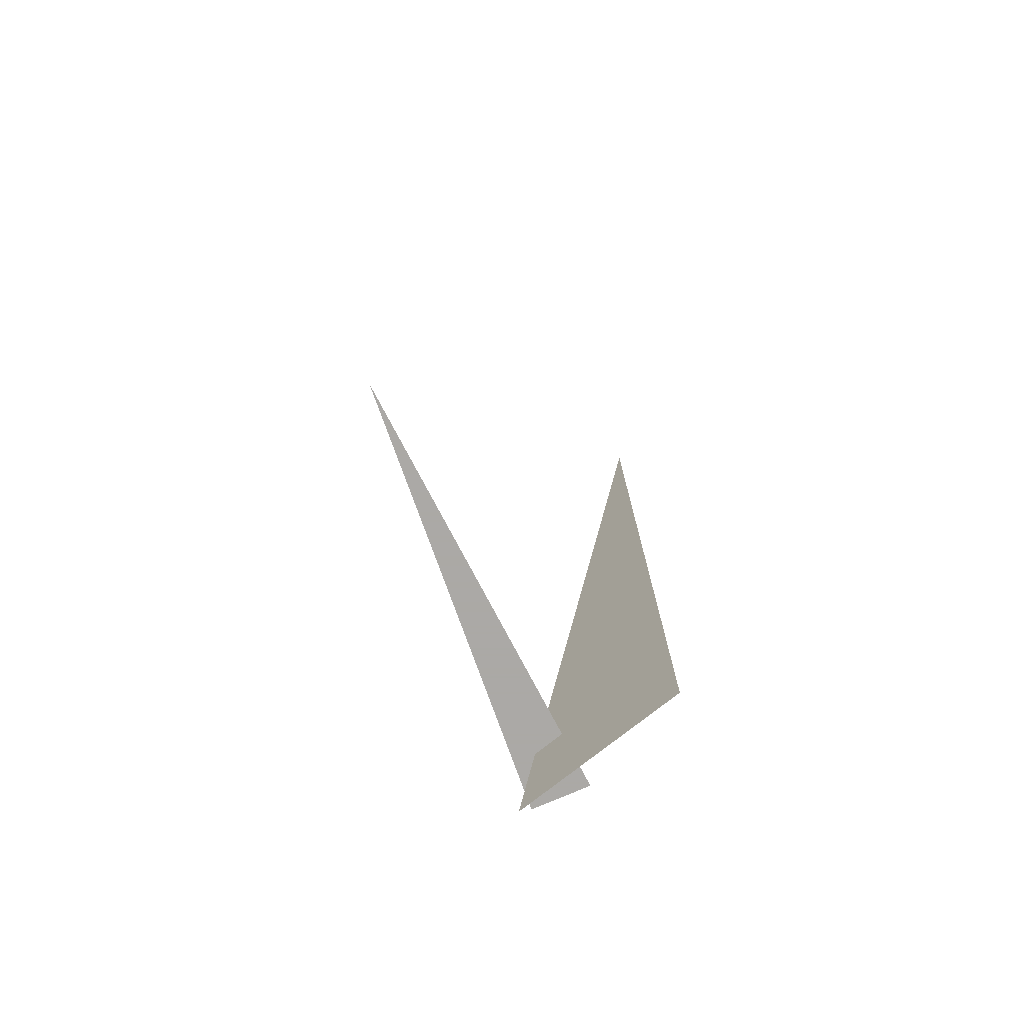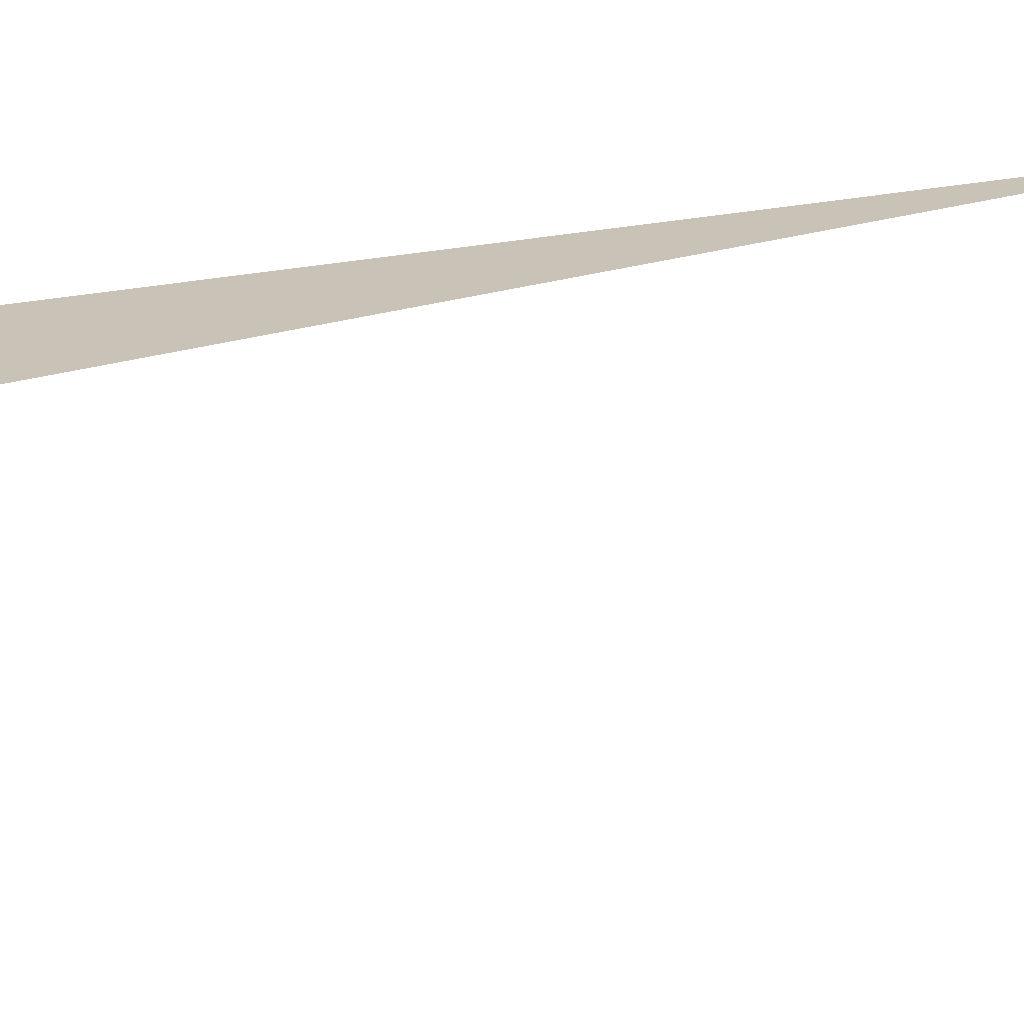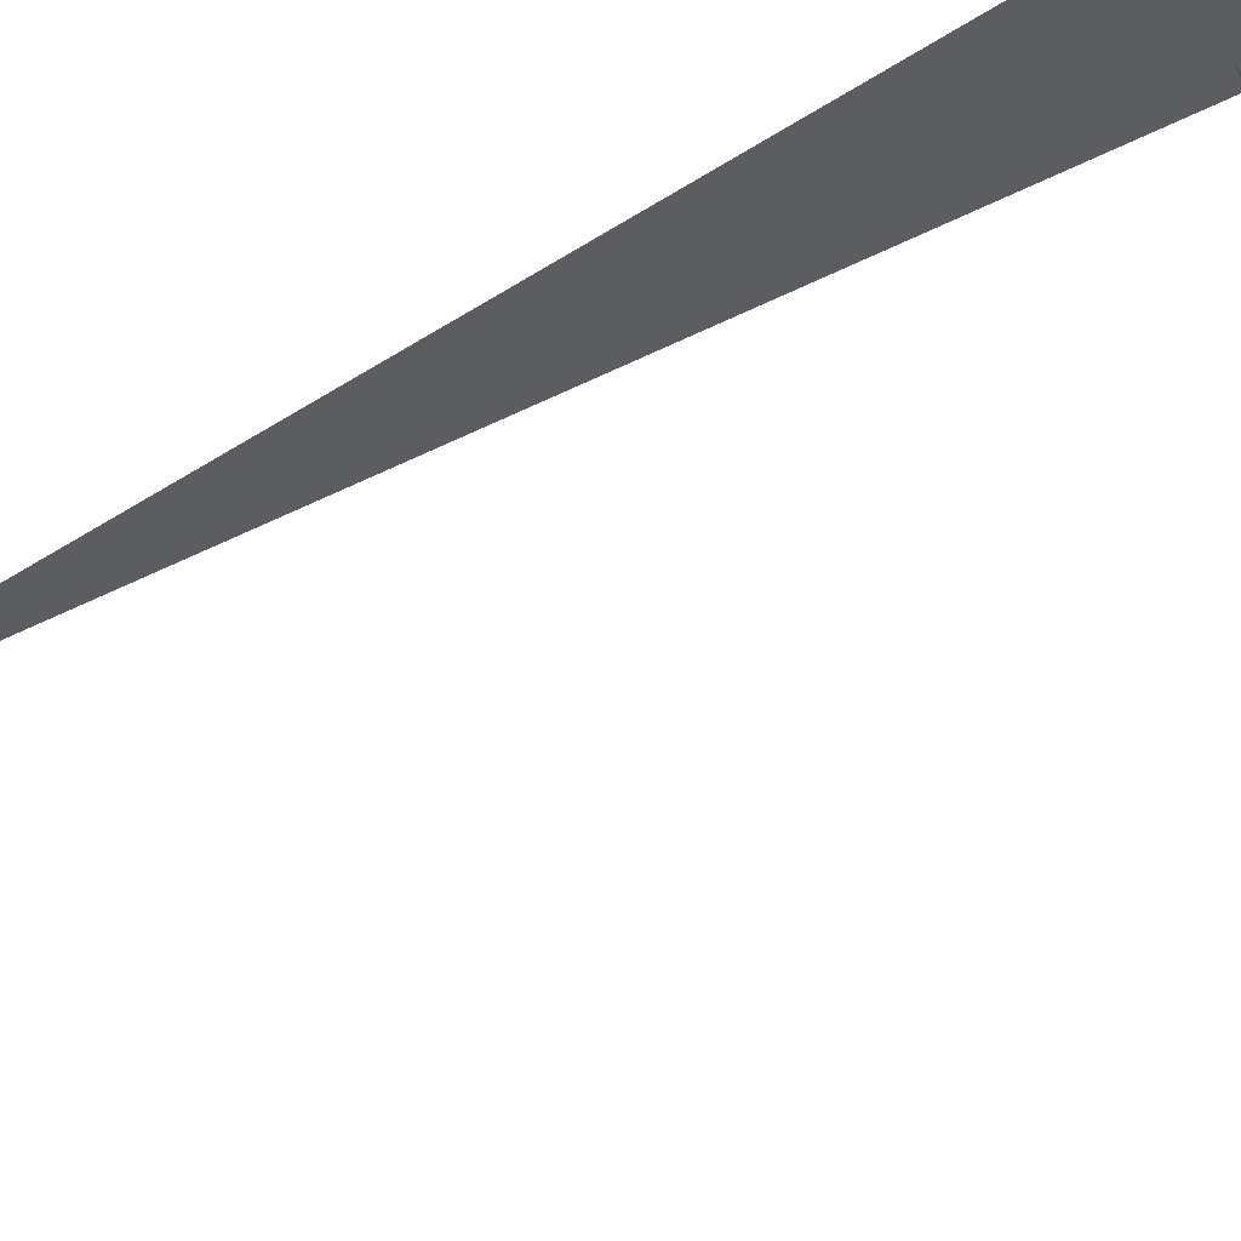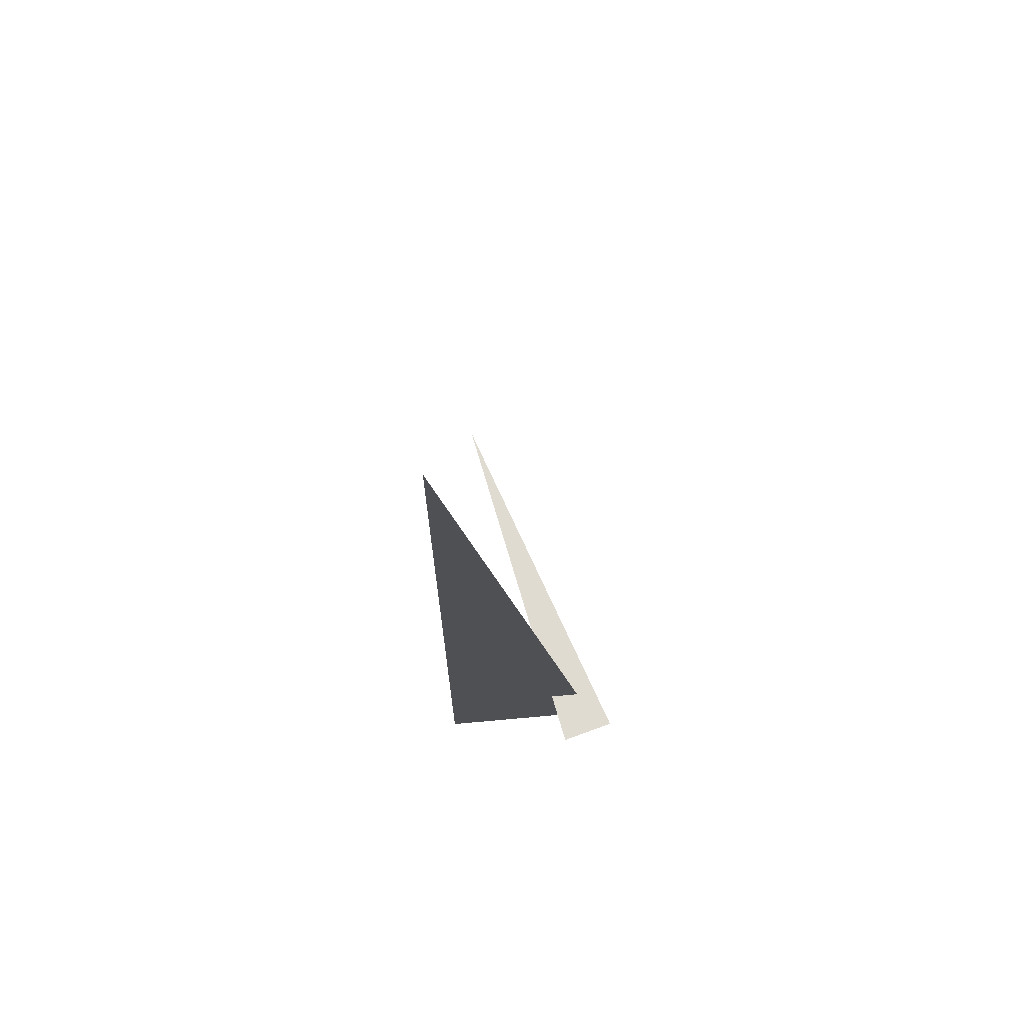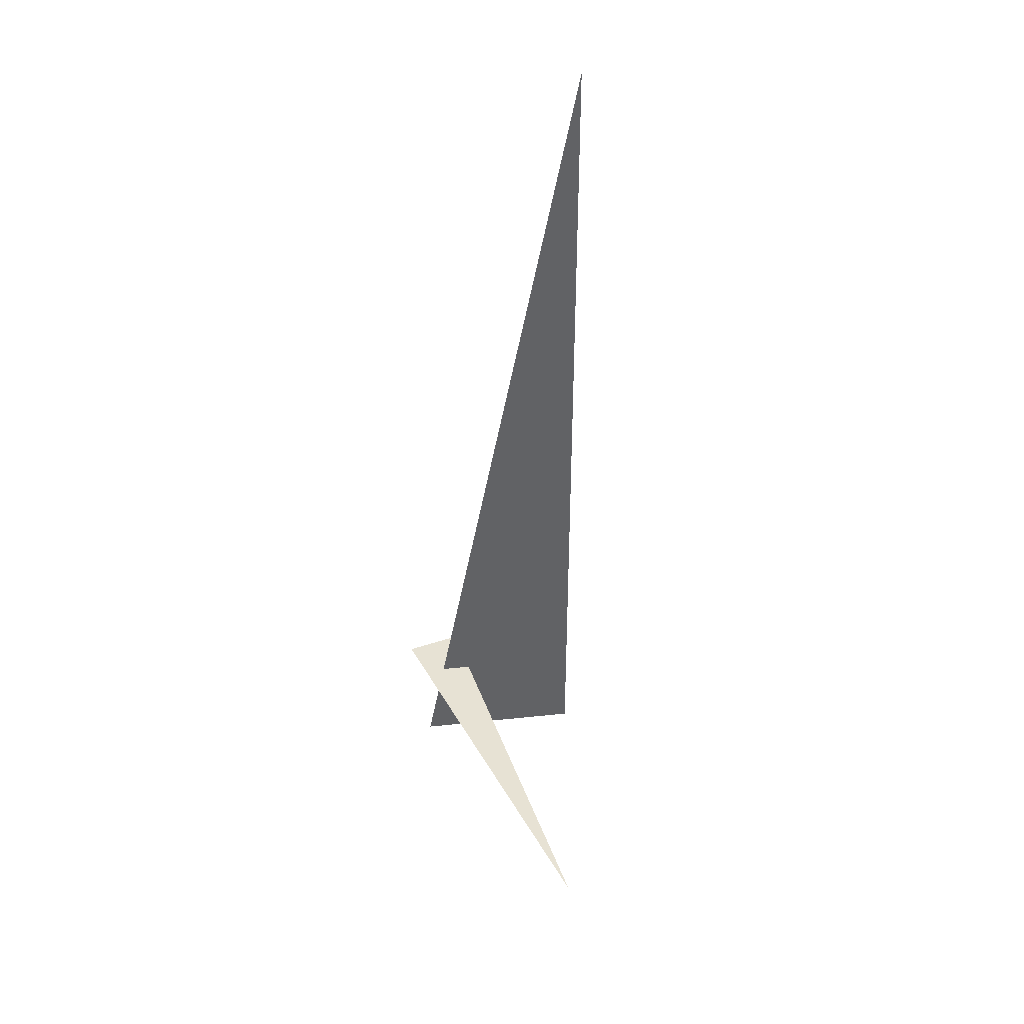
<metadata>
{"format":"obj","ext":"obj","renderer":"f3d","projection":"perspective","resolution":1024,"background":"white","views":[{"elev":-75.5,"azim":-6.4,"up":"+Z"},{"elev":65.6,"azim":-98.1,"up":"+Y"},{"elev":-73.6,"azim":120.5,"up":"+Y"},{"elev":70.2,"azim":129.8,"up":"+Z"},{"elev":39.8,"azim":-52.6,"up":"+Z"}]}
</metadata>
<code>
v 0.5007 8.077 0
v 0.9583 7.619 3.33
v 0.9583 7.619 0
v 0.5631 8.228 0.375
v -0.1243 6.819 0.375
v 0.7526 8.119 0.375
f 1 2 3
f 4 5 6

</code>
